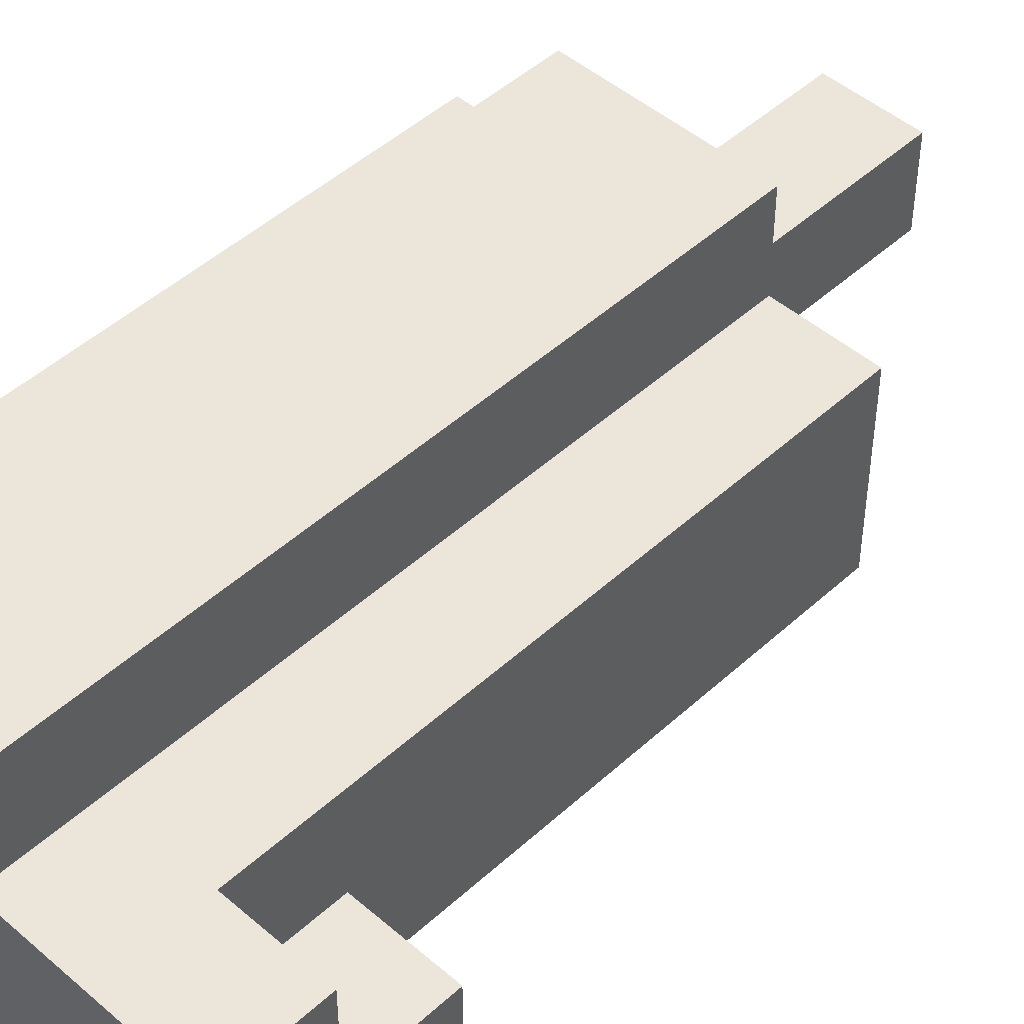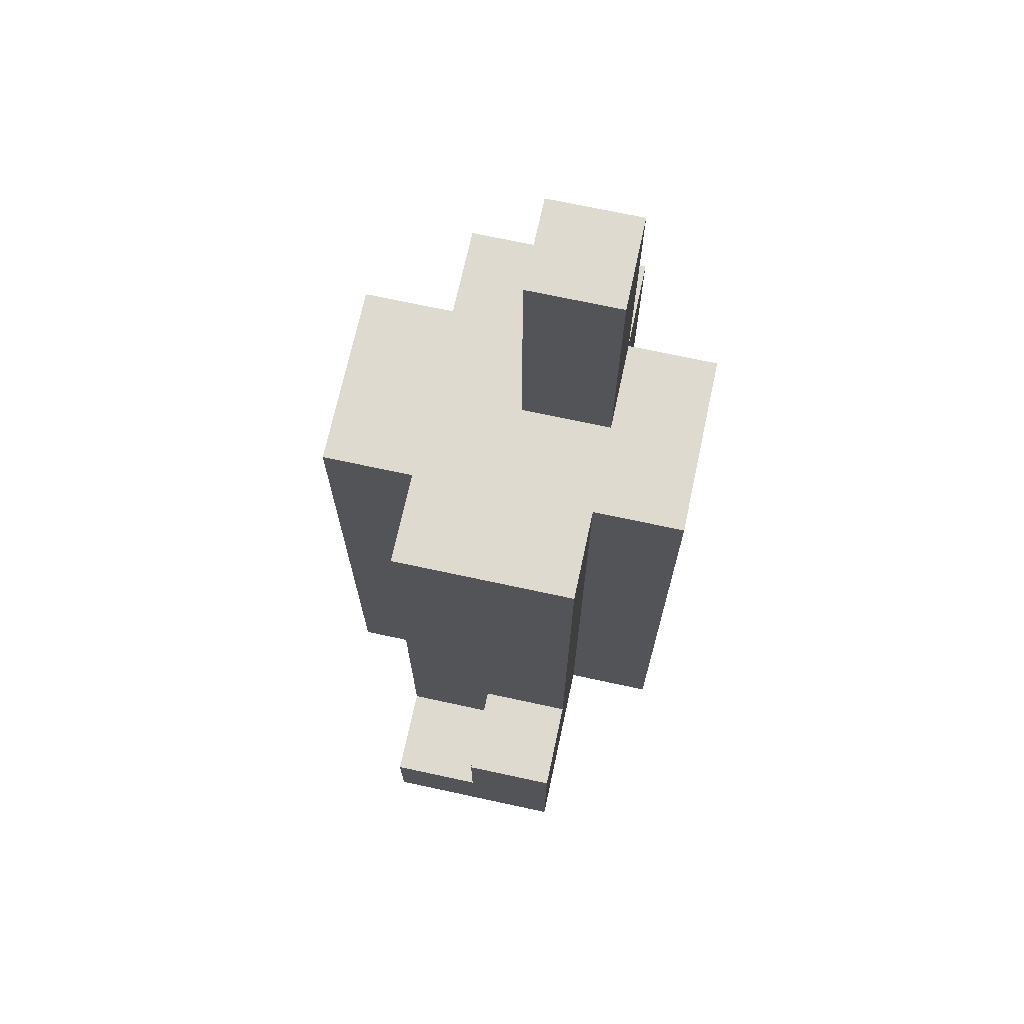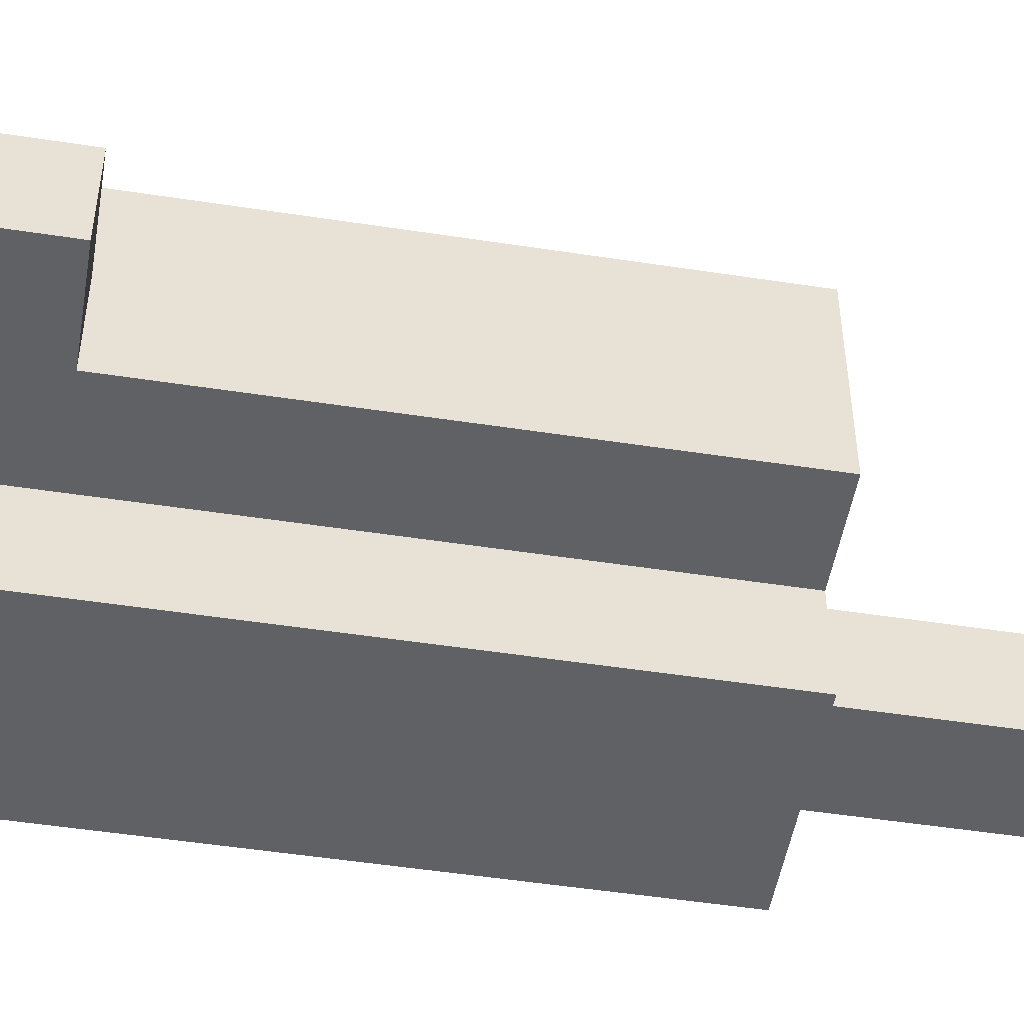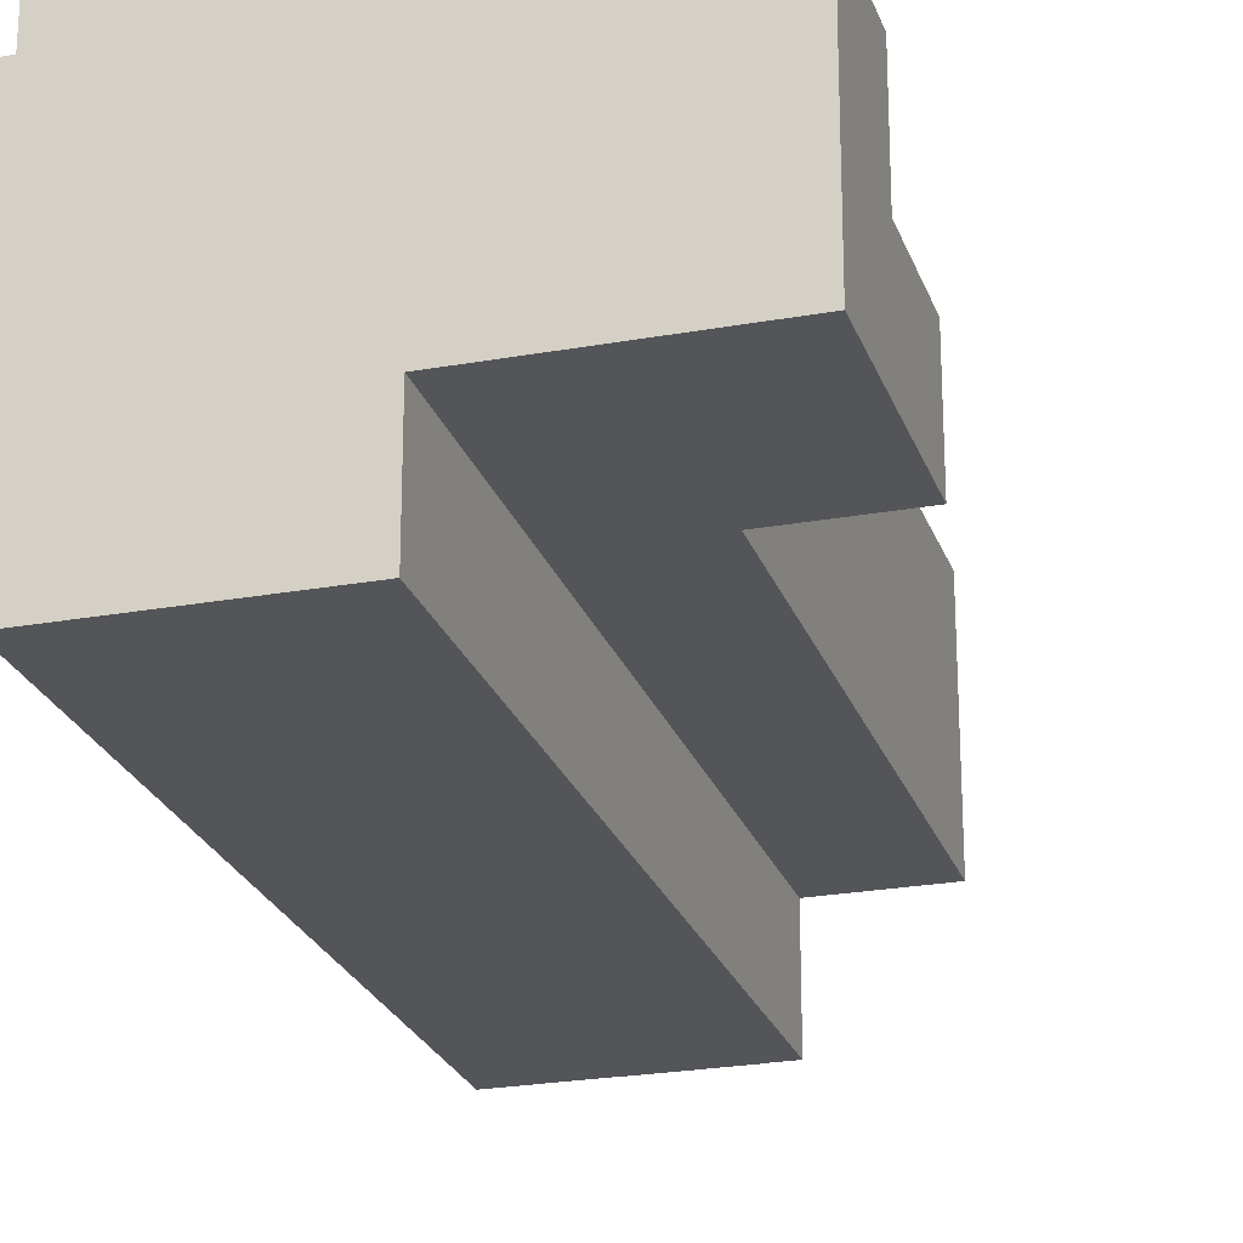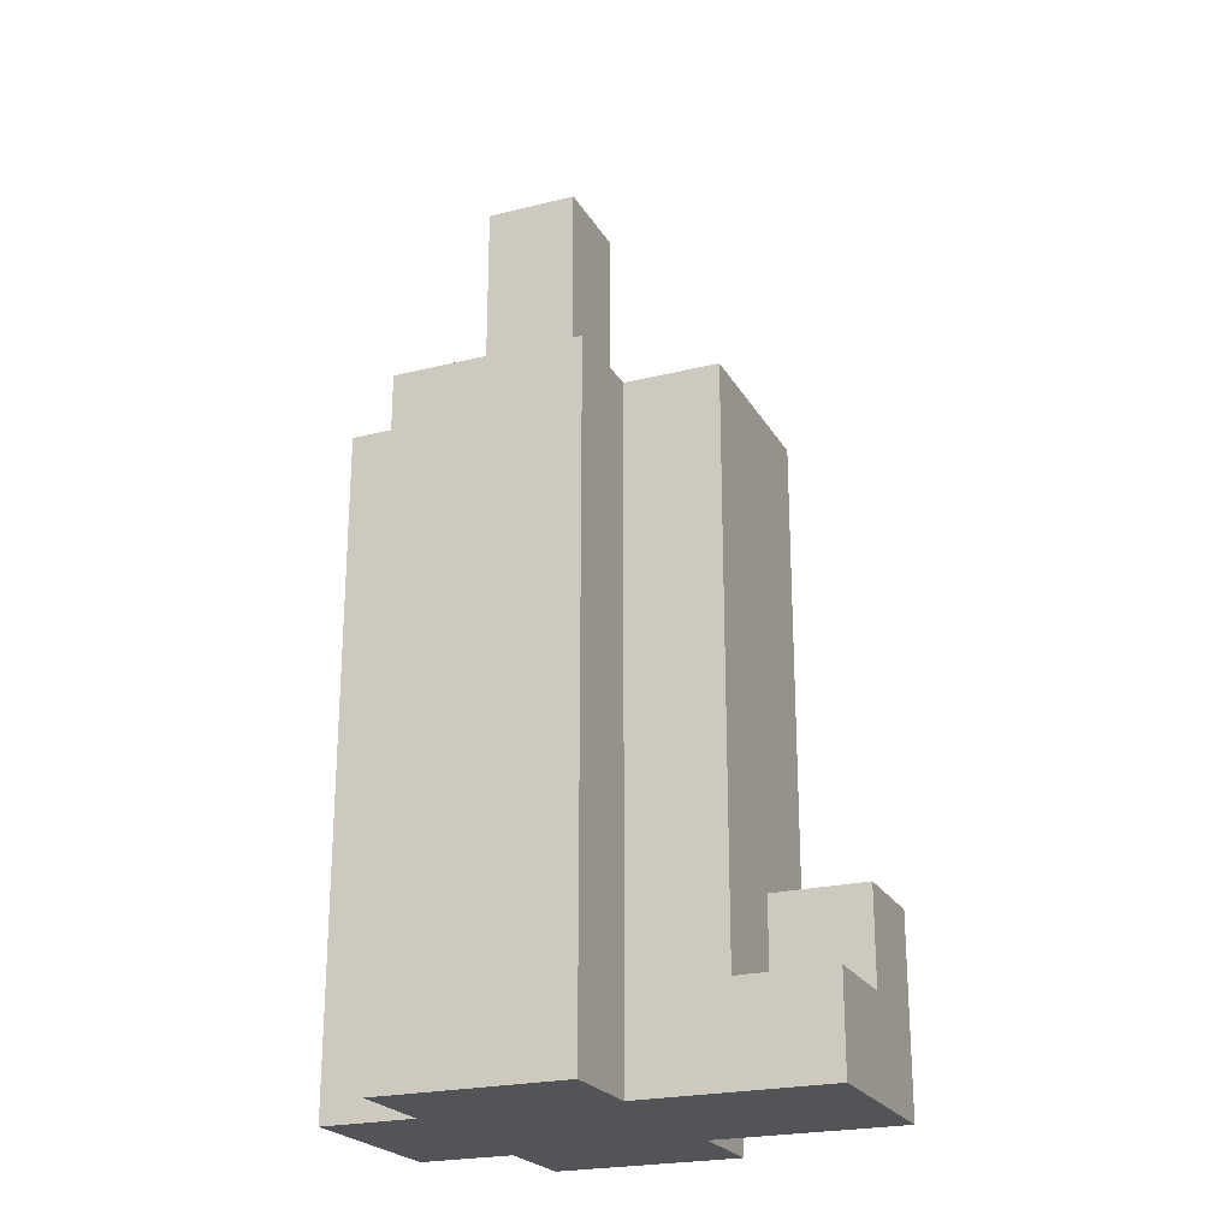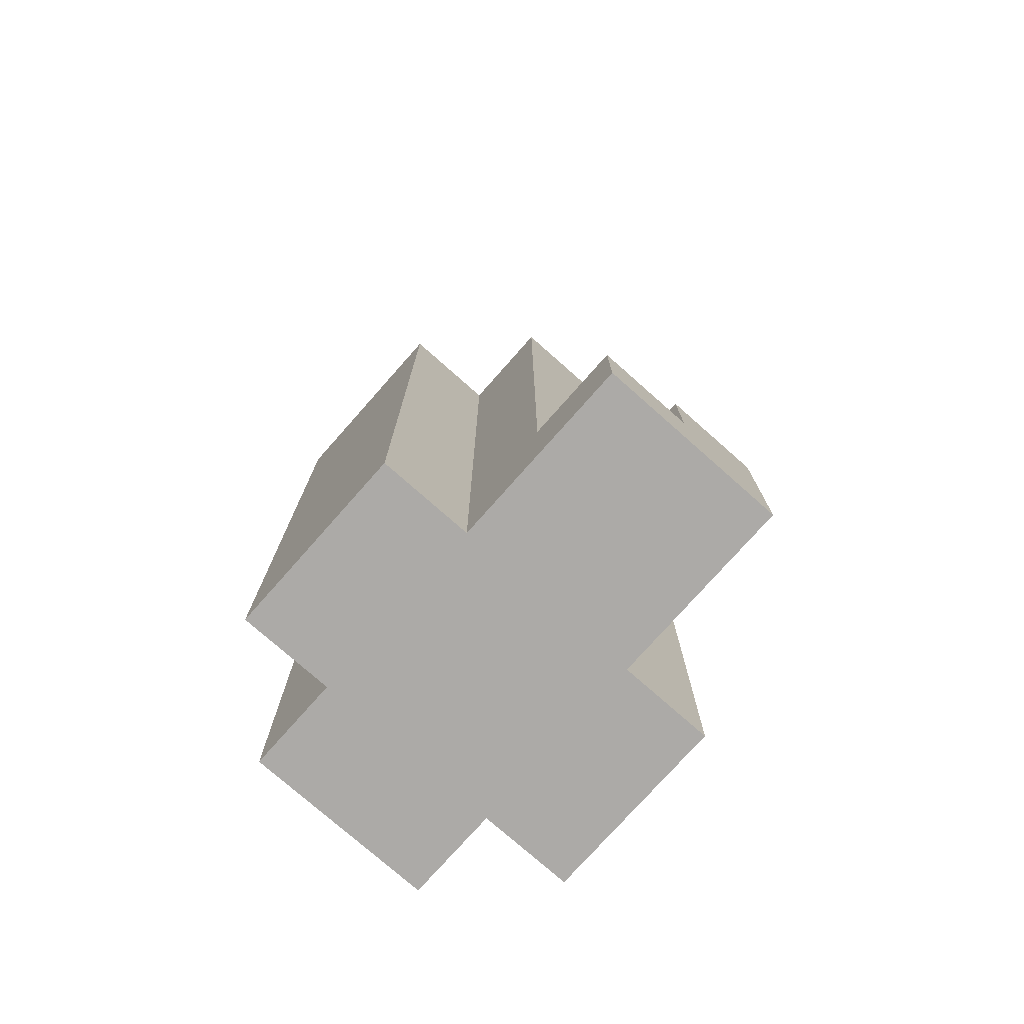
<metadata>
{"format":"obj","ext":"obj","renderer":"f3d","projection":"perspective","resolution":1024,"background":"white","views":[{"elev":47.3,"azim":44.2,"up":"+Z"},{"elev":70.7,"azim":102.2,"up":"+Y"},{"elev":-50.2,"azim":80.4,"up":"+Z"},{"elev":-24.1,"azim":16.7,"up":"+Z"},{"elev":-23.0,"azim":22.9,"up":"+Y"},{"elev":-76.1,"azim":48.5,"up":"+Y"}]}
</metadata>
<code>
o
v -0.25 -0.5 0.1
v -0.25 -0.5 -0.1
v -0.25 0.2 0.1
v -0.25 0.2 -0.1
v -0.15 -0.5 0.2
v -0.15 -0.5 0.1
v -0.15 -0.5 -0.1
v -0.15 -0.5 -0.2
v -0.15 0.2 0.2
v -0.15 0.2 0.1
v -0.15 0.2 0
v -0.15 0.2 -0.1
v -0.15 0.2 -0.2
v -0.15 0.3 0
v -0.15 0.3 -0.1
v -0.15 0.4 0
v -0.15 0.4 -0.1
v -0.15 0.5 0
v -0.15 0.5 -0.1
v -0.05 0.2 0
v -0.05 0.2 -0.1
v -0.05 0.3 0
v -0.05 0.3 -0.1
v -0.05 0.4 0
v -0.05 0.4 -0.1
v -0.05 0.5 0
v -0.05 0.5 -0.1
v 0.05 -0.5 0.2
v 0.05 -0.5 0.1
v 0.05 -0.5 -0.1
v 0.05 -0.5 -0.2
v 0.05 0.2 0.2
v 0.05 0.2 0.1
v 0.05 0.2 -0.1
v 0.05 0.2 -0.2
v 0.15 -0.4 0.1
v 0.15 -0.4 0
v 0.15 -0.3 0
v 0.15 -0.3 -0.1
v 0.15 0.2 0.1
v 0.15 0.2 -0.1
v 0.25 -0.5 0.1
v 0.25 -0.5 -0.1
v 0.25 -0.4 0.1
v 0.25 -0.4 0
v 0.25 -0.3 0
v 0.25 -0.3 -0.1
v -0.15 -0.5 0.2
v -0.15 0.2 0.2
v 0.05 -0.5 0.2
v 0.05 0.2 0.2
v -0.25 -0.5 0.1
v -0.25 0.2 0.1
v -0.15 -0.5 0.1
v -0.15 0.2 0.1
v 0.05 -0.5 0.1
v 0.05 0.2 0.1
v 0.15 -0.4 0.1
v 0.15 0.2 0.1
v 0.25 -0.5 0.1
v 0.25 -0.4 0.1
v -0.15 0.2 0
v -0.15 0.3 0
v -0.15 0.4 0
v -0.15 0.5 0
v -0.05 0.2 0
v -0.05 0.3 0
v -0.05 0.4 0
v -0.05 0.5 0
v 0.15 -0.4 0
v 0.15 -0.3 0
v 0.25 -0.4 0
v 0.25 -0.3 0
v -0.25 -0.5 -0.1
v -0.25 0.2 -0.1
v -0.15 -0.5 -0.1
v -0.15 0.2 -0.1
v -0.15 0.3 -0.1
v -0.15 0.4 -0.1
v -0.15 0.5 -0.1
v -0.05 0.2 -0.1
v -0.05 0.3 -0.1
v -0.05 0.4 -0.1
v -0.05 0.5 -0.1
v 0.05 -0.5 -0.1
v 0.05 0.2 -0.1
v 0.15 -0.3 -0.1
v 0.15 0.2 -0.1
v 0.25 -0.5 -0.1
v 0.25 -0.3 -0.1
v -0.15 -0.5 -0.2
v -0.15 0.2 -0.2
v 0.05 -0.5 -0.2
v 0.05 0.2 -0.2
v -0.15 -0.5 0.2
v 0.05 -0.5 0.2
v -0.25 -0.5 0.1
v -0.15 -0.5 0.1
v 0.05 -0.5 0.1
v 0.25 -0.5 0.1
v -0.25 -0.5 -0.1
v -0.15 -0.5 -0.1
v 0.05 -0.5 -0.1
v 0.25 -0.5 -0.1
v -0.15 -0.5 -0.2
v 0.05 -0.5 -0.2
v 0.15 -0.4 0.1
v 0.25 -0.4 0.1
v 0.15 -0.4 0
v 0.25 -0.4 0
v 0.15 -0.3 0
v 0.25 -0.3 0
v 0.15 -0.3 -0.1
v 0.25 -0.3 -0.1
v -0.15 0.2 0.2
v 0.05 0.2 0.2
v -0.25 0.2 0.1
v -0.15 0.2 0.1
v 0.05 0.2 0.1
v 0.15 0.2 0.1
v -0.15 0.2 0
v -0.05 0.2 0
v -0.25 0.2 -0.1
v -0.15 0.2 -0.1
v -0.05 0.2 -0.1
v 0.05 0.2 -0.1
v 0.15 0.2 -0.1
v -0.15 0.2 -0.2
v 0.05 0.2 -0.2
v -0.15 0.5 0
v -0.05 0.5 0
v -0.15 0.5 -0.1
v -0.05 0.5 -0.1
f 3 2 1
f 4 2 3
f 9 6 5
f 10 6 9
f 12 8 7
f 13 8 12
f 14 12 11
f 15 12 14
f 16 15 14
f 17 15 16
f 18 17 16
f 19 17 18
f 20 21 22
f 22 21 23
f 22 23 24
f 24 23 25
f 24 25 26
f 26 25 27
f 28 29 32
f 32 29 33
f 30 31 34
f 34 31 35
f 36 37 38
f 36 38 40
f 38 39 40
f 40 39 41
f 42 43 44
f 44 43 45
f 45 43 46
f 46 43 47
f 50 49 48
f 51 49 50
f 54 53 52
f 55 53 54
f 58 57 56
f 59 57 58
f 60 58 56
f 61 58 60
f 66 63 62
f 67 64 63
f 67 63 66
f 68 65 64
f 68 64 67
f 69 65 68
f 72 71 70
f 73 71 72
f 74 75 76
f 76 75 77
f 77 78 81
f 78 79 82
f 81 78 82
f 79 80 83
f 82 79 83
f 83 80 84
f 85 86 87
f 87 86 88
f 85 87 89
f 89 87 90
f 91 92 93
f 93 92 94
f 98 96 95
f 99 96 98
f 101 98 97
f 101 100 99
f 101 99 98
f 102 100 101
f 103 100 102
f 104 100 103
f 105 103 102
f 106 103 105
f 107 108 109
f 109 108 110
f 111 112 113
f 113 112 114
f 115 116 118
f 118 116 119
f 117 118 121
f 119 120 121
f 118 119 121
f 121 120 122
f 117 121 123
f 123 121 124
f 122 120 125
f 125 120 126
f 126 120 127
f 124 125 128
f 125 126 128
f 128 126 129
f 130 131 132
f 132 131 133

</code>
